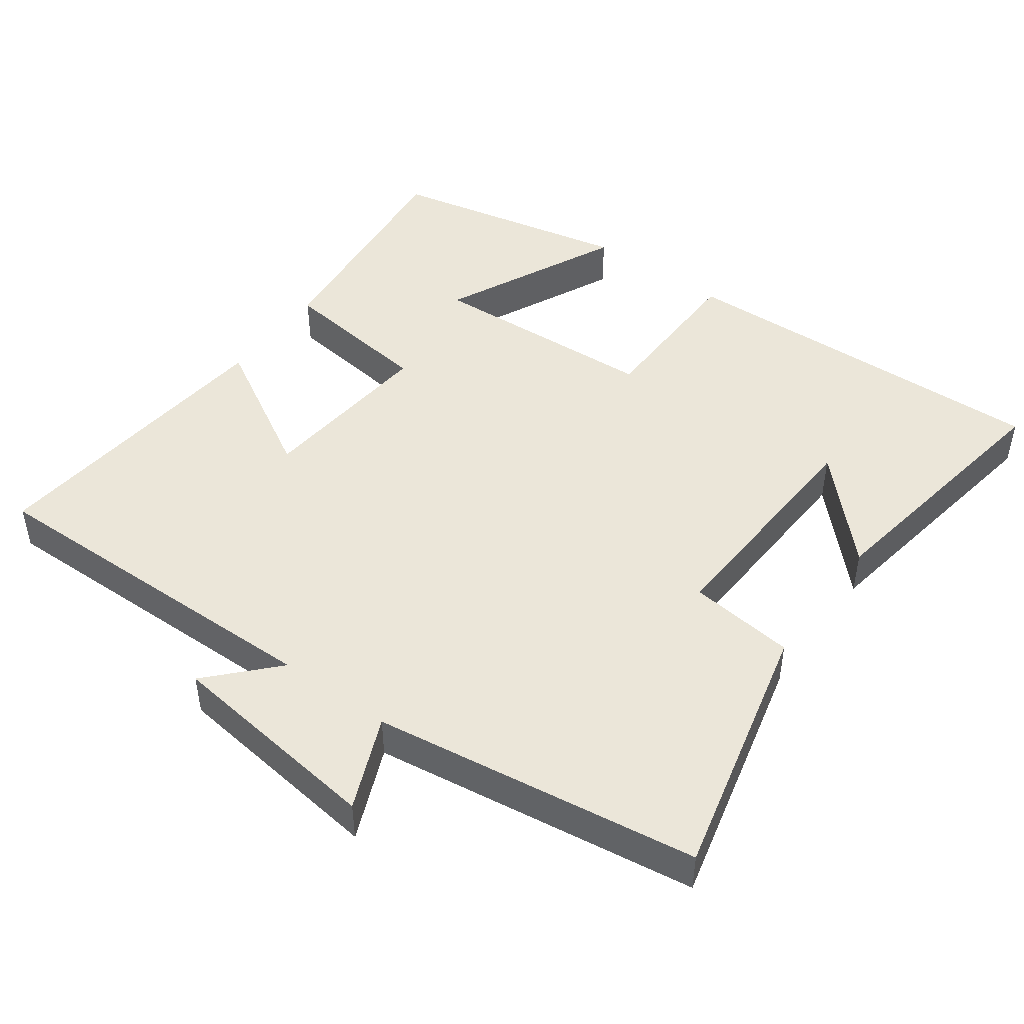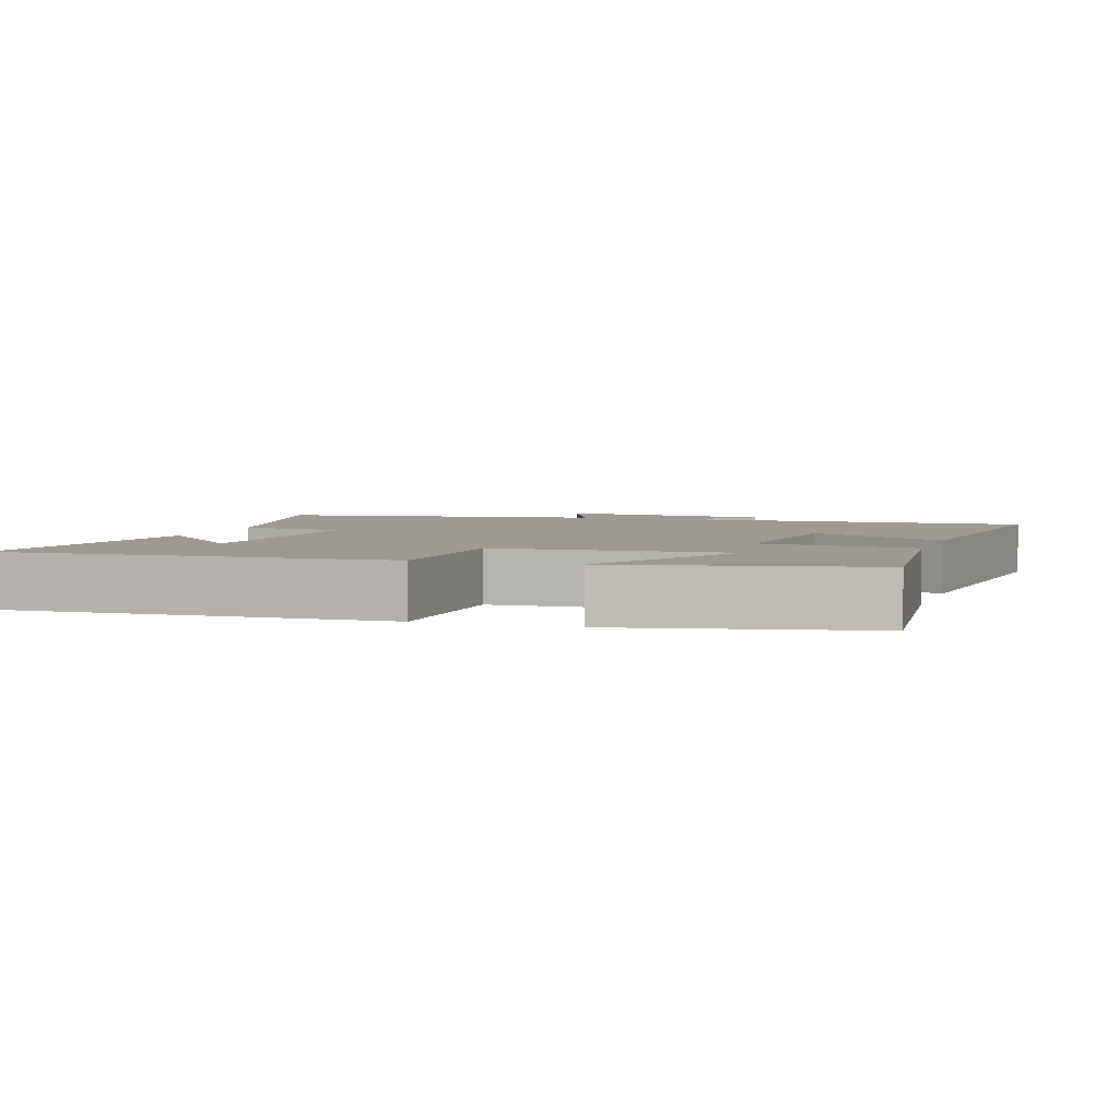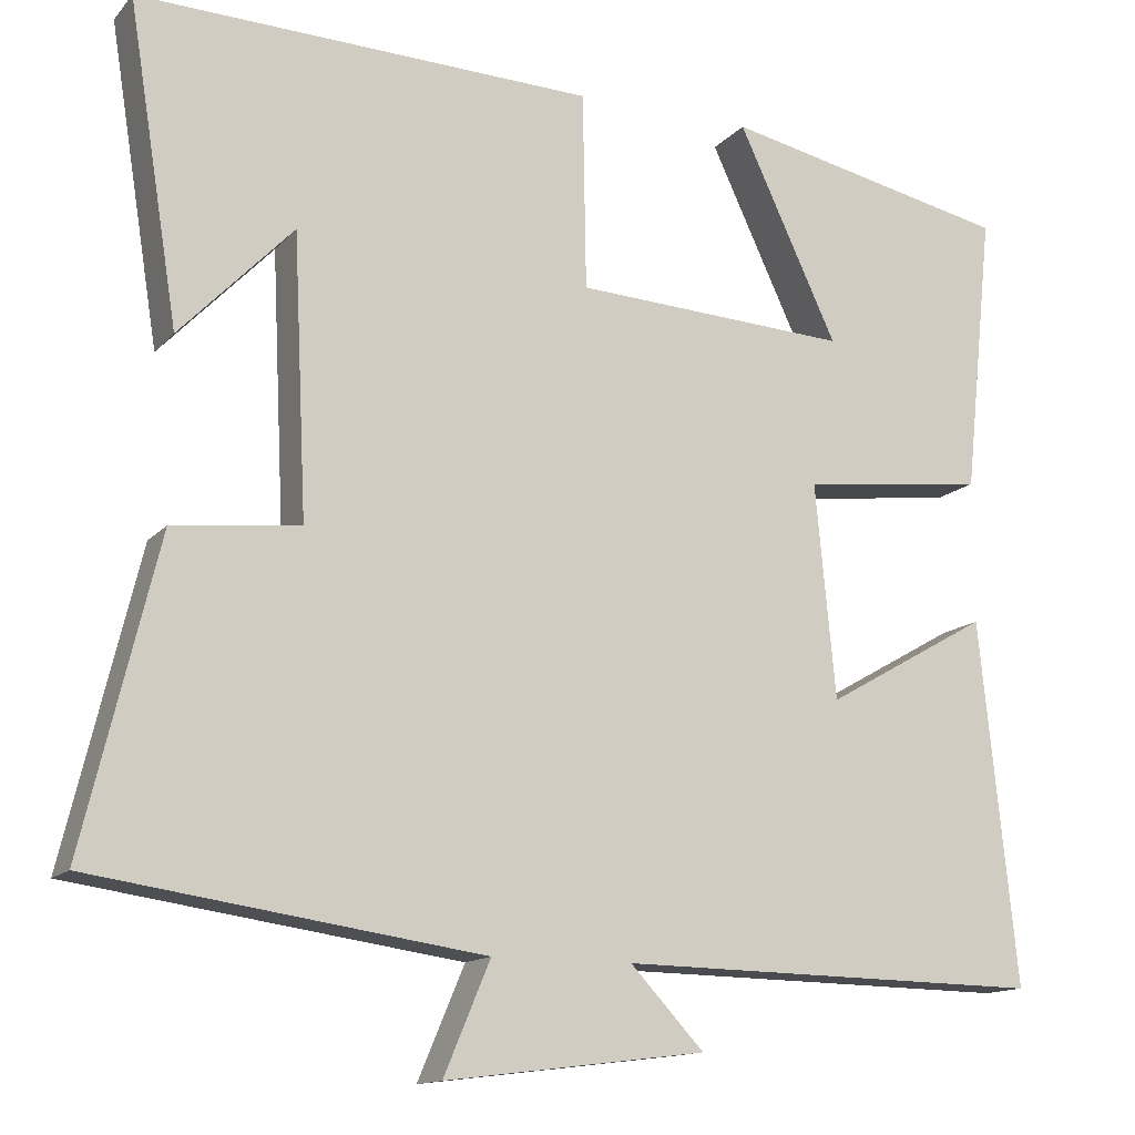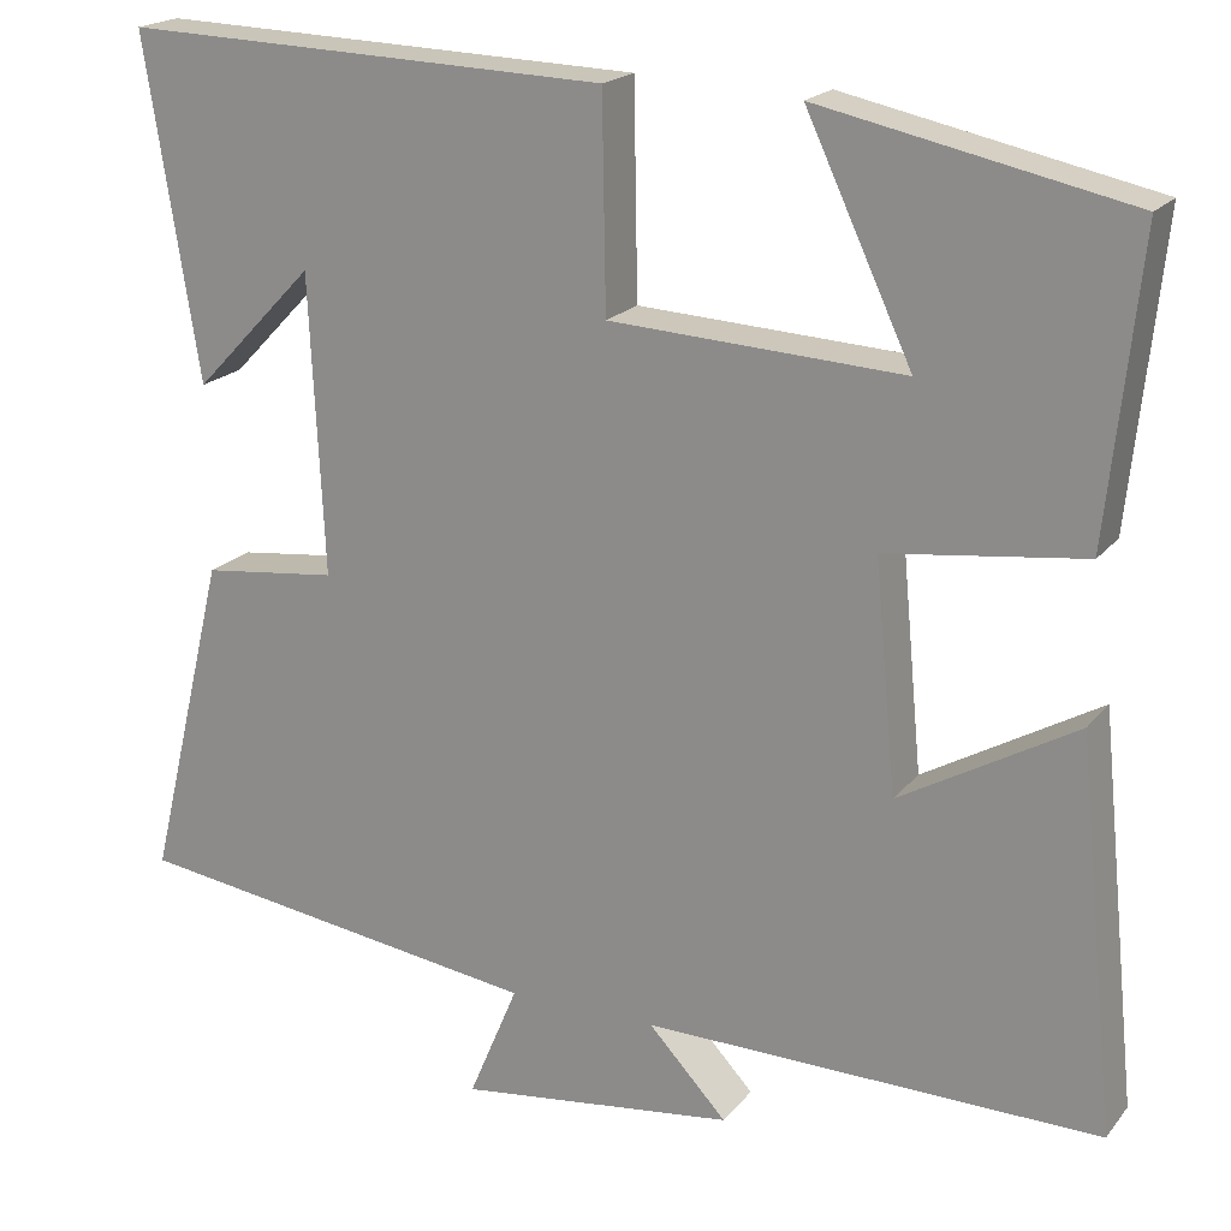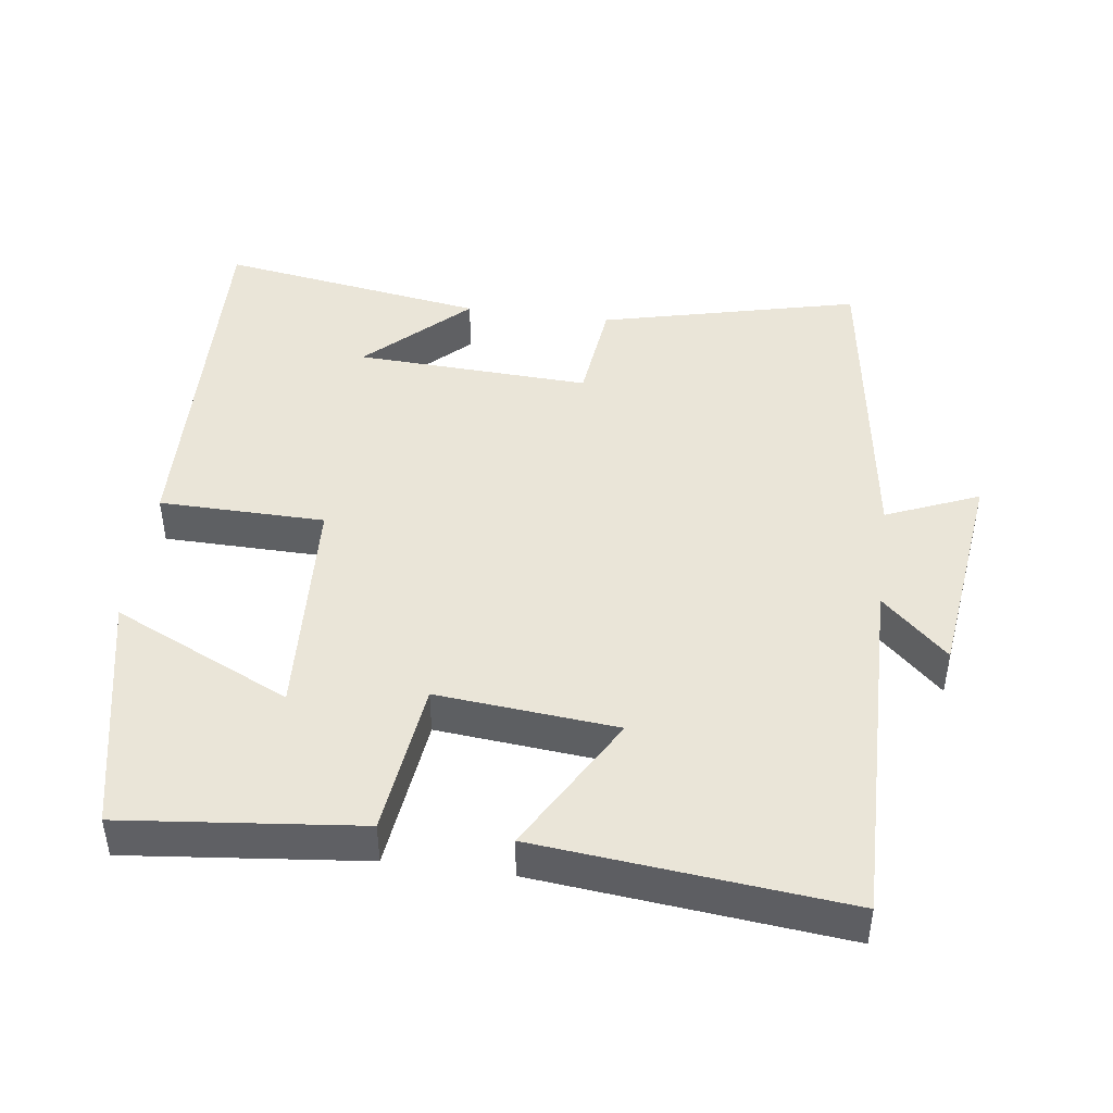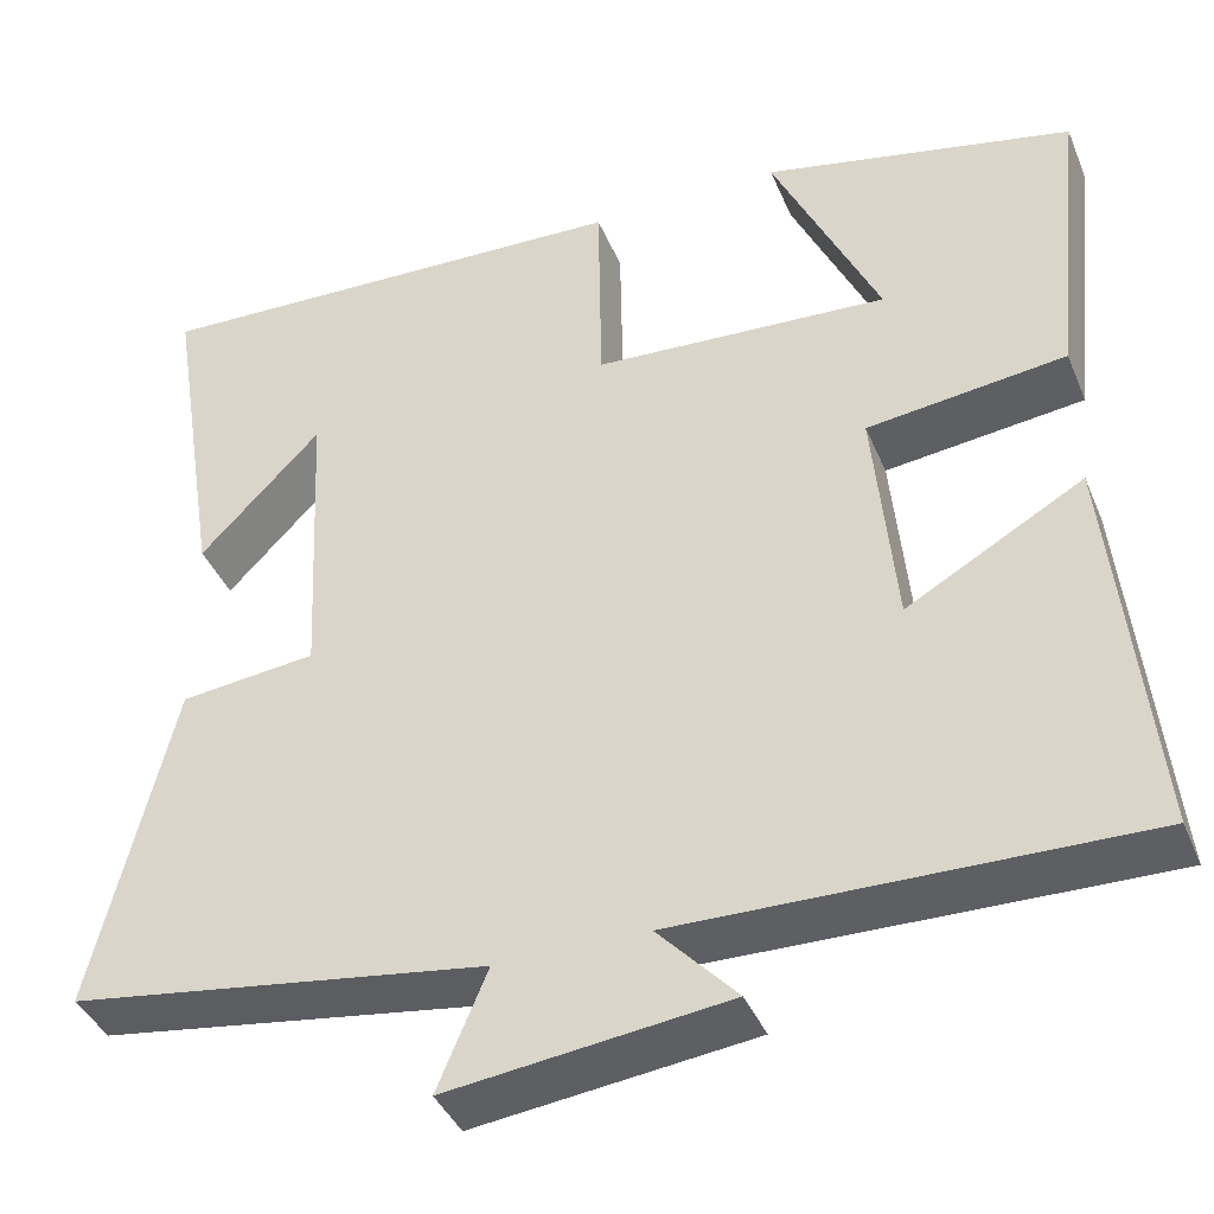
<metadata>
{"format":"obj","ext":"obj","renderer":"f3d","projection":"perspective","resolution":1024,"background":"white","views":[{"elev":46.8,"azim":-143.9,"up":"+Y"},{"elev":3.9,"azim":18.4,"up":"+Y"},{"elev":-13.7,"azim":-25.4,"up":"+Z"},{"elev":19.5,"azim":26.8,"up":"+Z"},{"elev":45.0,"azim":97.6,"up":"+Y"},{"elev":-40.0,"azim":21.3,"up":"+Z"}]}
</metadata>
<code>
v -0.588 0.07 -0.434
v -0.5 0.07 -0.069
v -0.35 0.07 -0.052
v -0.366 0.07 0.28
v -0.5 0.07 0.141
v -0.56 0.07 0.518
v -0.019 0.07 0.5
v -0.015 0.07 0.266
v 0.311 0.07 0.248
v 0.193 0.07 0.5
v 0.535 0.07 0.427
v 0.5 0.07 0.094
v 0.281 0.07 0.067
v 0.305 0.07 -0.187
v 0.5 0.07 -0.076
v 0.544 0.07 -0.508
v 0.038 0.07 -0.5
v 0.125 0.07 -0.593
v -0.183 0.07 -0.631
v -0.128 0.07 -0.5
v -0.588 0 -0.434
v -0.5 0 -0.069
v -0.35 0 -0.052
v -0.366 0 0.28
v -0.5 0 0.141
v -0.56 0 0.518
v -0.019 0 0.5
v -0.015 0 0.266
v 0.311 0 0.248
v 0.193 0 0.5
v 0.535 0 0.427
v 0.5 0 0.094
v 0.281 0 0.067
v 0.305 0 -0.187
v 0.5 0 -0.076
v 0.544 0 -0.508
v 0.038 0 -0.5
v 0.125 0 -0.593
v -0.183 0 -0.631
v -0.128 0 -0.5
f 17 18 19 20
f 17 20 1 2
f 14 15 16 17
f 13 14 17
f 11 12 13
f 9 10 11
f 9 11 13
f 8 9 13 17
f 6 7 8
f 4 5 6
f 4 6 8
f 3 4 8 17
f 2 3 17
f 40 39 38 37
f 22 21 40 37
f 37 36 35 34
f 37 34 33
f 33 32 31
f 31 30 29
f 33 31 29
f 37 33 29 28
f 28 27 26
f 26 25 24
f 28 26 24
f 37 28 24 23
f 37 23 22
f 1 21 22 2
f 2 22 23 3
f 3 23 24 4
f 4 24 25 5
f 5 25 26 6
f 6 26 27 7
f 7 27 28 8
f 8 28 29 9
f 9 29 30 10
f 10 30 31 11
f 11 31 32 12
f 12 32 33 13
f 13 33 34 14
f 14 34 35 15
f 15 35 36 16
f 16 36 37 17
f 17 37 38 18
f 18 38 39 19
f 19 39 40 20
f 20 40 21 1

</code>
